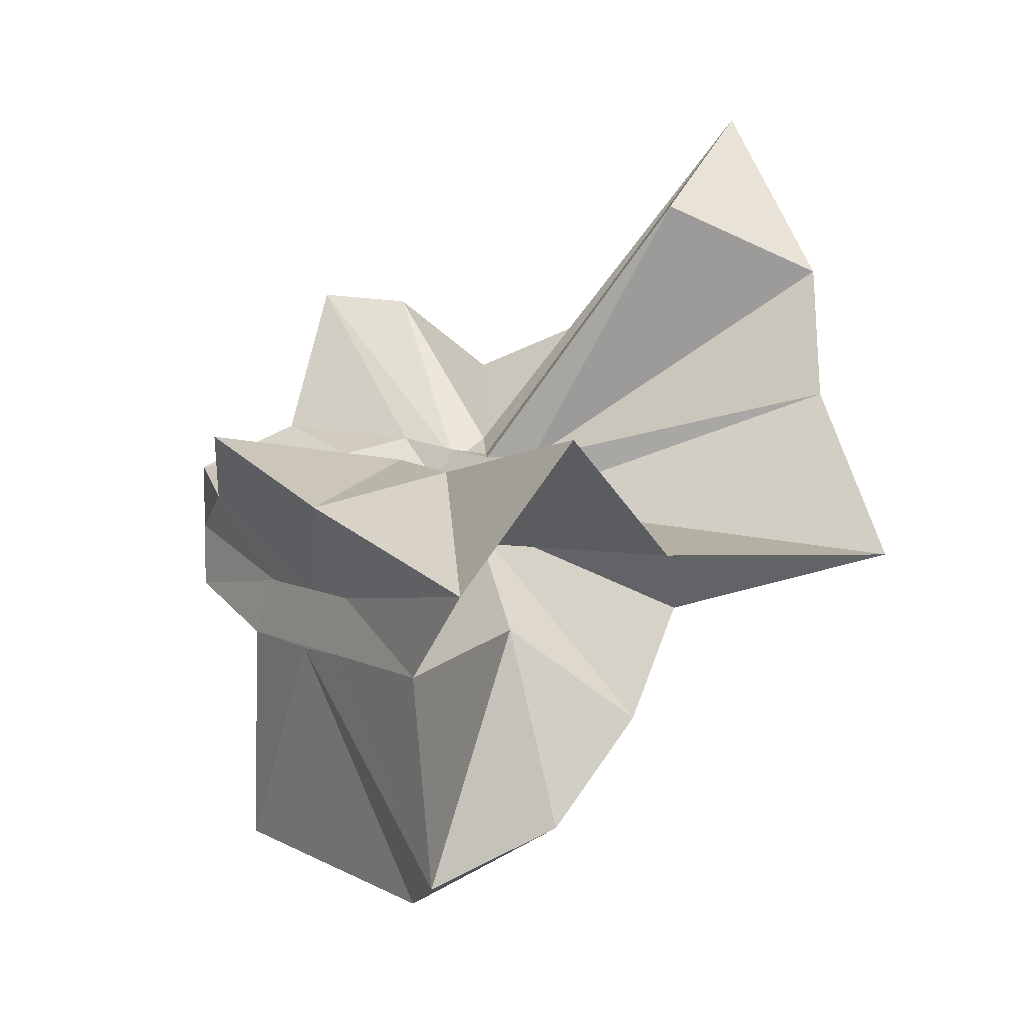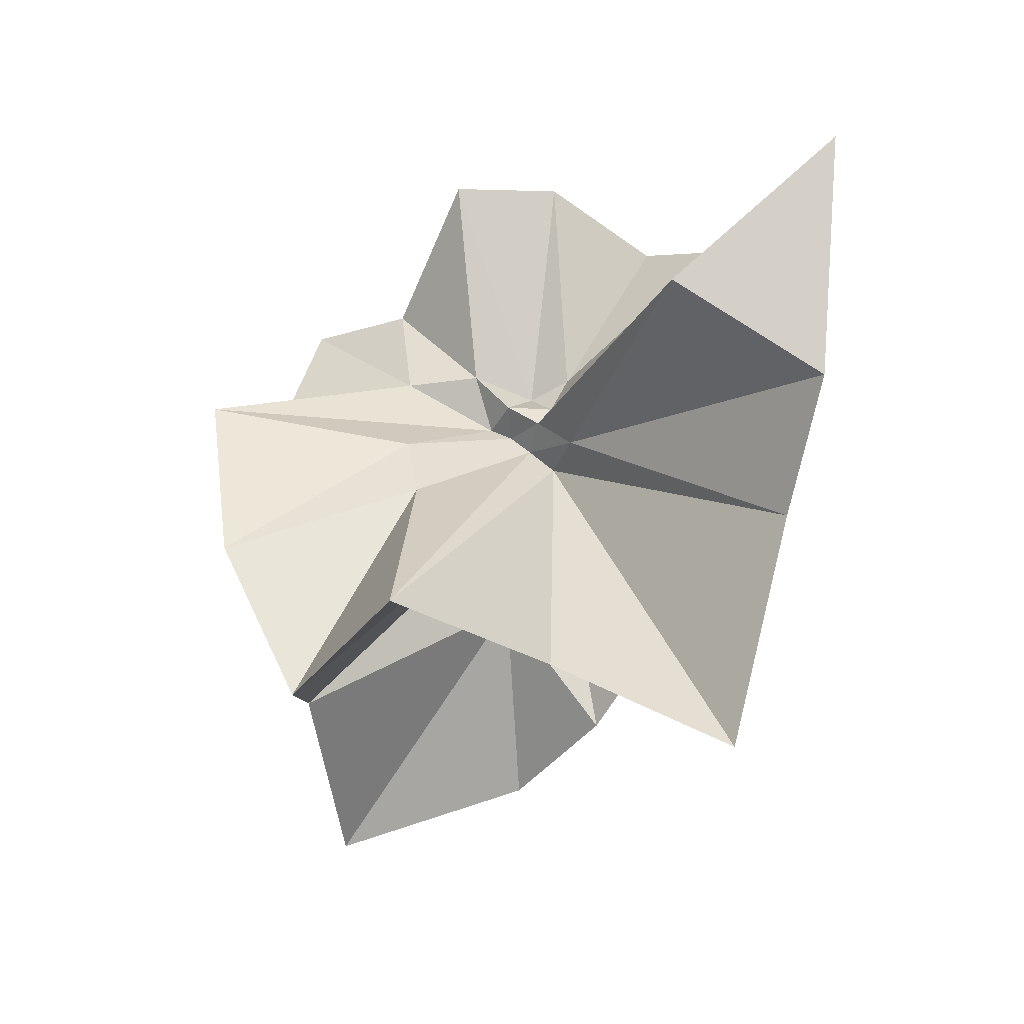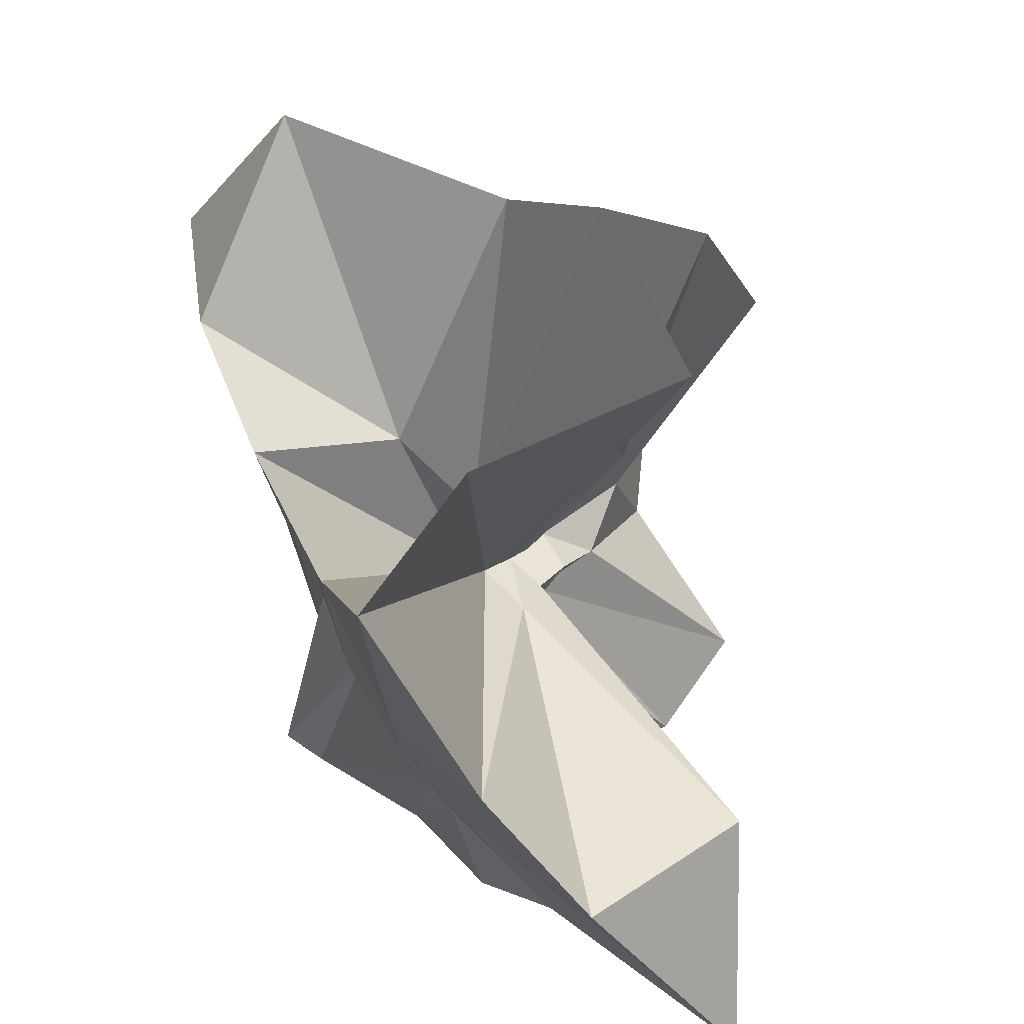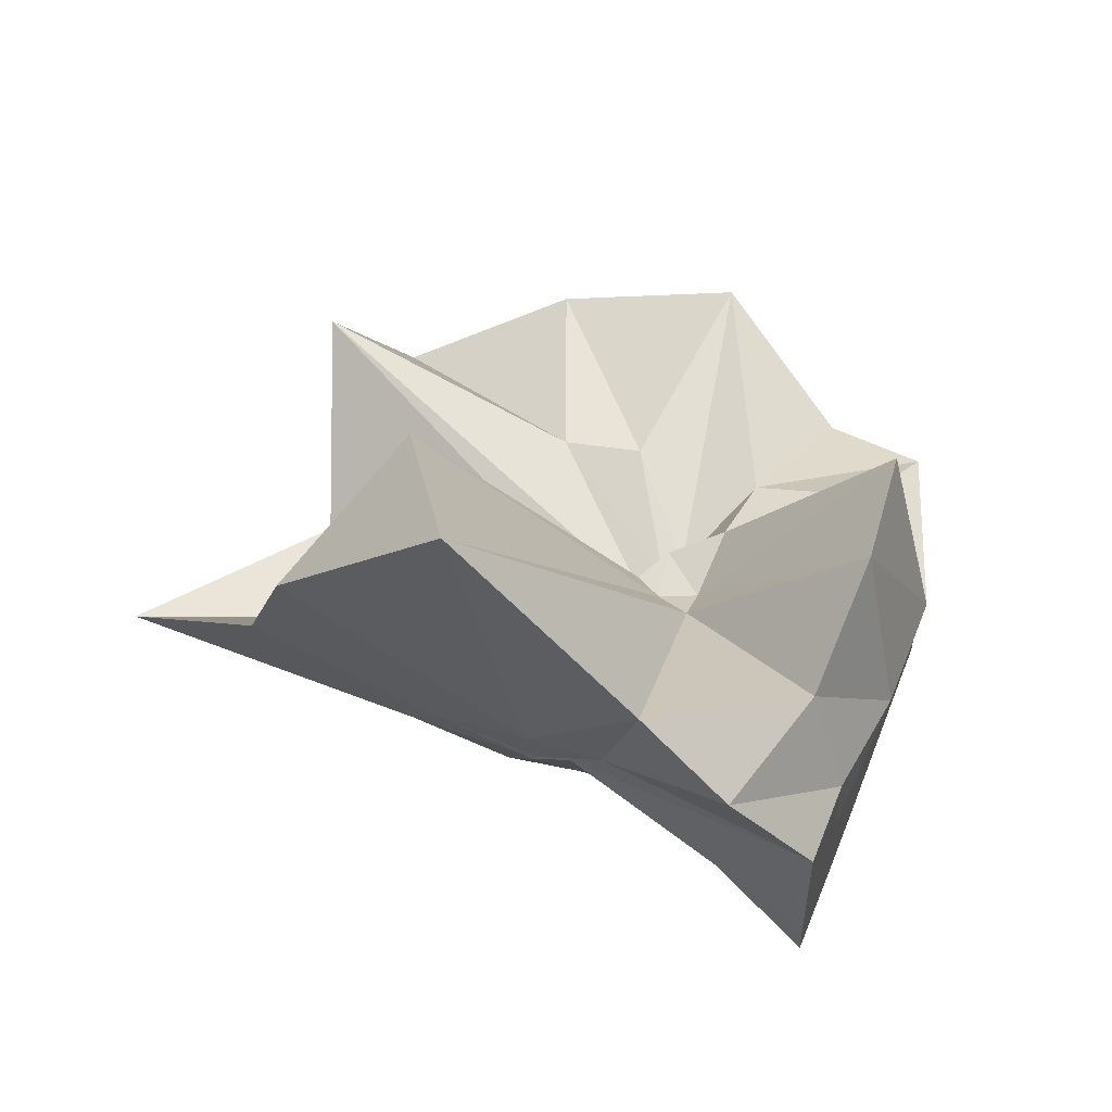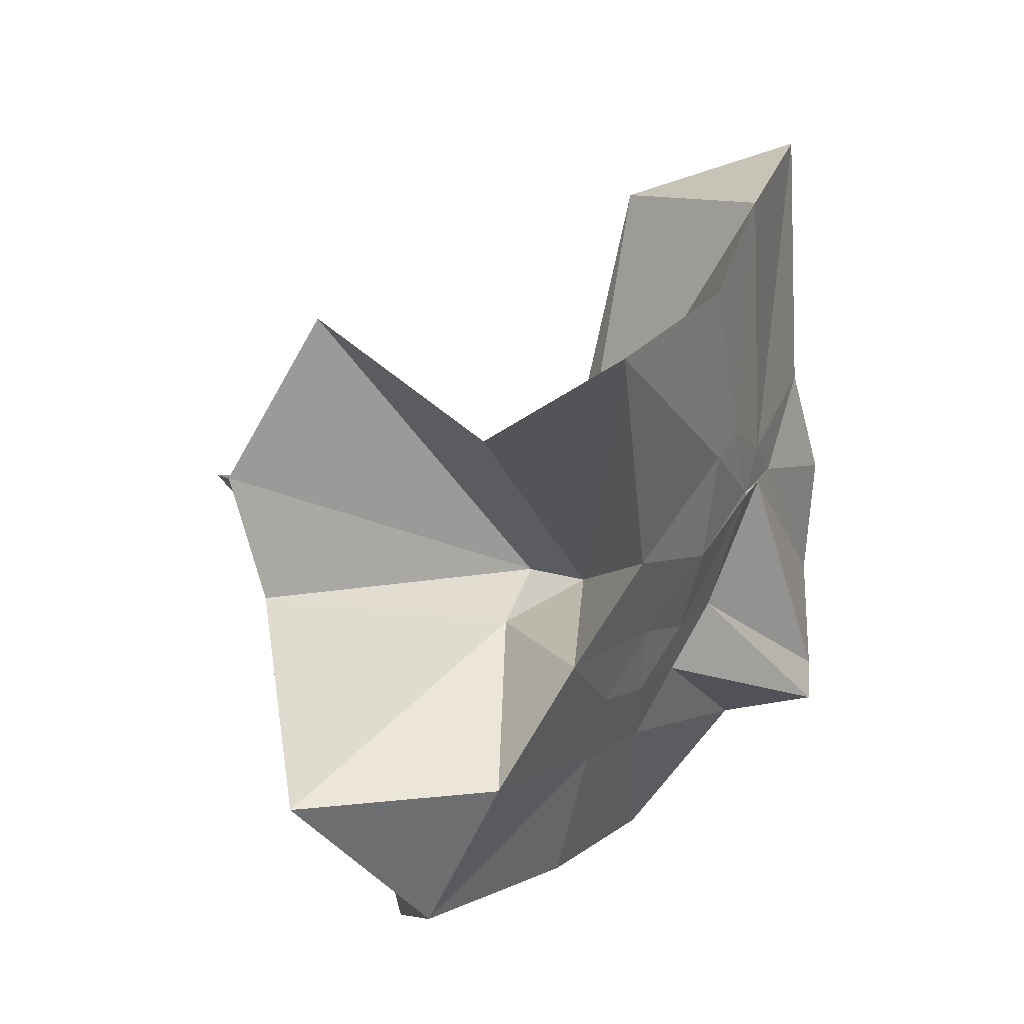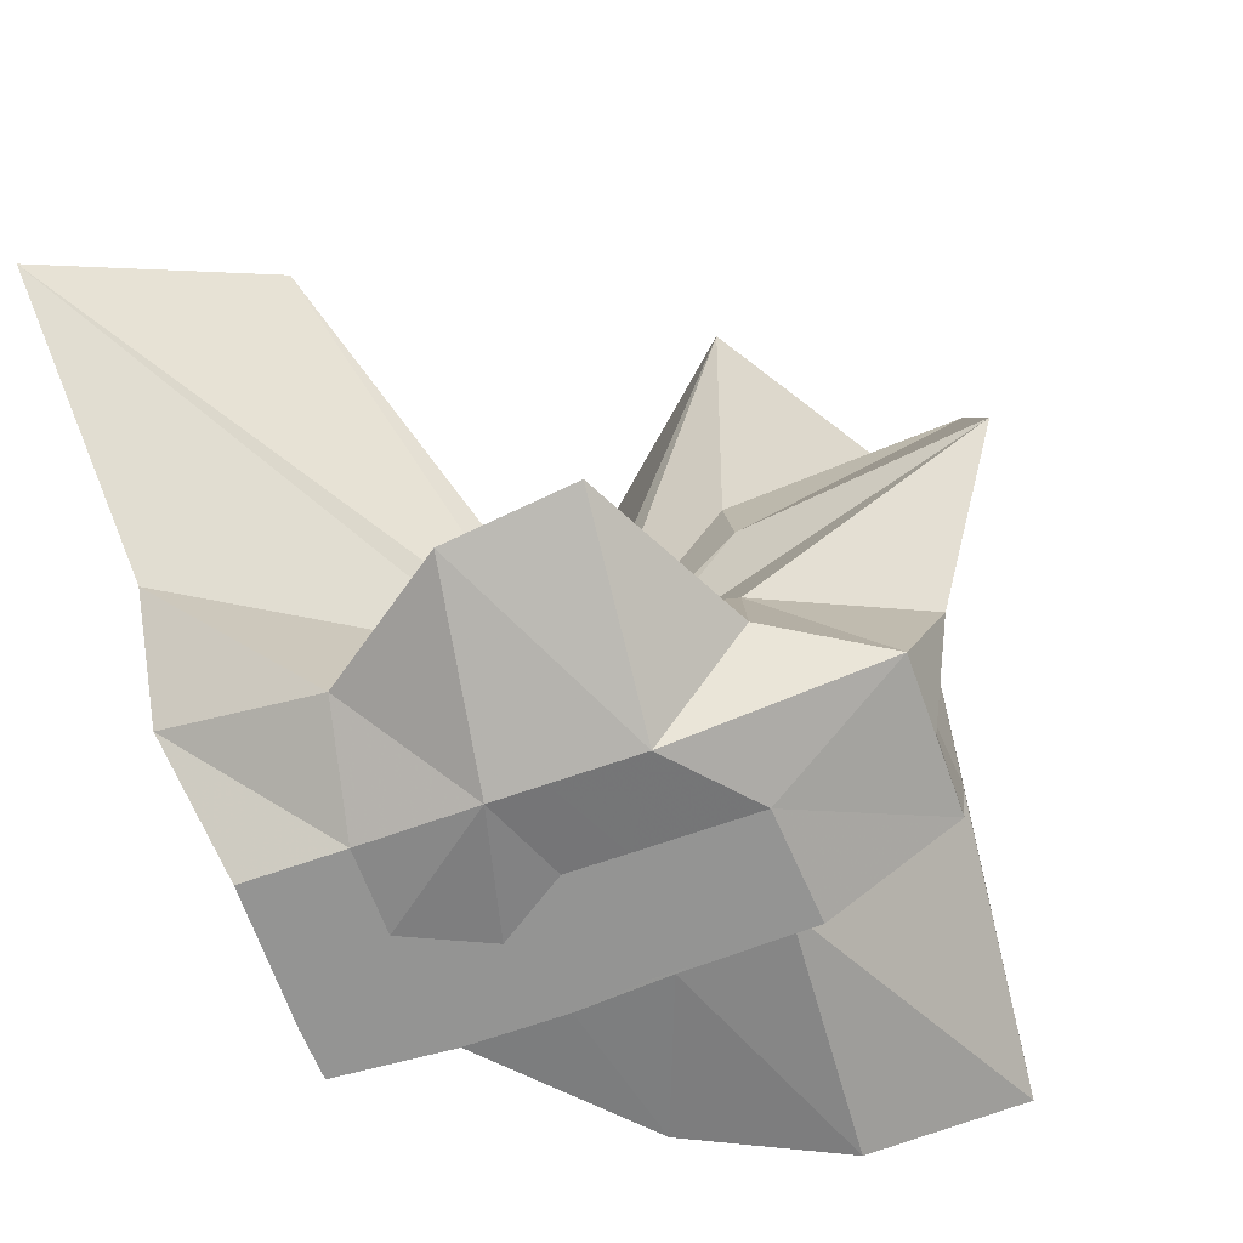
<metadata>
{"format":"obj","ext":"obj","renderer":"f3d","projection":"perspective","resolution":1024,"background":"white","views":[{"elev":6.5,"azim":-33.3,"up":"+Y"},{"elev":35.2,"azim":-1.1,"up":"+Y"},{"elev":77.4,"azim":120.7,"up":"+Z"},{"elev":52.8,"azim":111.4,"up":"+Y"},{"elev":-23.1,"azim":15.2,"up":"+Y"},{"elev":-67.0,"azim":-160.5,"up":"+Z"}]}
</metadata>
<code>
v -0.6088 -0.0831 0.2565
v -0.5897 -0.08236 -0.3569
v -0.3882 -0.03187 -0.05908
v -0.3804 -0.0006608 0.03365
v -0.3288 0.2138 0.1595
v -0.4824 0.2874 0.09065
v -0.6126 -0.004418 -0.09037
v -0.6434 -0.03689 -0.1079
v -0.7621 0.004073 -0.03713
v -0.9598 -0.02296 0.1228
v -0.8661 -0.1373 0.01943
v -0.8745 -0.2 0.02289
v -0.8433 -0.4326 0.1592
v -0.6377 -0.4091 0.09159
v -0.5459 -0.2809 -0.01843
v -0.4994 -0.2027 -0.02795
v -0.4329 -0.1216 -0.01983
v -0.3882 -0.02745 -0.06868
v -0.3726 0.02385 -0.06508
v -0.3083 0.3936 -0.01804
v -0.5964 -0.003685 -0.1185
v -0.6465 0.004688 -0.1108
v -0.6663 -0.03334 -0.1197
v -0.9812 0.03819 -0.06118
v -0.8666 -0.1373 -0.0604
v -0.8745 -0.2 -0.05489
v -0.8745 -0.2028 -0.06006
v -0.7509 -0.5091 -0.03392
v -0.5841 -0.3253 -0.08763
v -0.5238 -0.2467 -0.09459
v -0.4762 -0.1704 -0.1048
v -0.3882 -0.0337 -0.06525
v -0.3726 0.03034 -0.1411
v -0.3412 0.1693 -0.1865
v -0.5765 0.01198 -0.1546
v -0.6185 -0.01268 -0.1526
v -0.6837 0.01645 -0.1578
v -0.7619 0.001655 -0.1657
v -0.9059 -0.04372 -0.2071
v -0.8667 -0.1373 -0.1451
v -0.8745 -0.2 -0.1765
v -0.8487 -0.4525 -0.2358
v -0.6487 -0.4181 -0.201
v -0.5455 -0.2713 -0.1731
v -0.4979 -0.2018 -0.1566
v -0.4518 -0.1282 -0.1512
v -0.3804 -0.0004542 -0.1064
v -0.3333 0.0902 -0.2783
v -0.4745 0.09115 -0.3143
v -0.5876 0.1738 -0.3258
v -0.7021 0.1835 -0.3154
v -0.7725 0.02745 -0.2784
v -0.8745 -0.01961 -0.3098
v -0.8745 -0.08987 -0.3098
v -0.8745 -0.1592 -0.3098
v -0.7358 -0.166 -0.3569
v -0.7191 -0.3948 -0.3333
v -0.5868 -0.329 -0.3357
v -0.4713 -0.1921 -0.3569
v -0.3673 -0.1843 -0.3569
v -0.3647 -0.1386 -0.3569
v -0.3647 -0.01177 -0.3569
v -0.3958 -0.04314 0.06633
v -0.3643 0.07761 0.2154
v -0.5769 -0.004213 -0.04896
v -0.6215 -0.04608 -0.09198
v -0.7513 -0.004258 0.04241
v -0.8812 -0.1023 0.2784
v -0.8745 -0.2 0.1755
v -0.6505 -0.1922 0.01673
v -0.5487 -0.2886 0.1157
v -0.477 -0.1711 0.09627
v -0.4275 -0.07966 0.3961
v -0.5946 -0.06015 -0.07435
v -0.7731 0.05149 0.3184
v -0.6408 -0.1016 -0.05673
v -0.5996 -0.08557 -0.1452
v -0.4544 -0.01177 -0.3569
v -0.5608 -0.003918 -0.3725
v -0.6863 -0.003921 -0.3726
v -0.6863 -0.003918 -0.3726
v -0.749 -0.08236 -0.3569
v -0.7563 -0.1836 -0.3569
v -0.6408 -0.1867 -0.3569
v -0.559 -0.1922 -0.3569
v -0.4687 -0.1922 -0.3569
v -0.456 -0.08763 -0.3569
v -0.5608 -0.003918 -0.3726
v -0.6078 -0.003917 -0.3726
v -0.642 -0.08259 -0.3569
v -0.6196 -0.185 -0.3569
v -0.5311 -0.1215 -0.3569
f 3 18 4
f 4 18 19
f 4 19 5
f 5 19 20
f 5 20 6
f 6 20 21
f 6 21 7
f 7 21 22
f 7 22 8
f 8 22 23
f 8 23 9
f 9 23 24
f 9 24 10
f 10 24 25
f 10 25 11
f 11 25 26
f 11 26 12
f 12 26 27
f 12 27 13
f 13 27 28
f 13 28 14
f 14 28 29
f 14 29 15
f 15 29 30
f 15 30 16
f 16 30 31
f 16 31 17
f 17 31 32
f 17 32 3
f 3 32 18
f 18 33 19
f 19 33 34
f 19 34 20
f 20 34 35
f 20 35 21
f 21 35 36
f 21 36 22
f 22 36 37
f 22 37 23
f 23 37 38
f 23 38 24
f 24 38 39
f 24 39 25
f 25 39 40
f 25 40 26
f 26 40 41
f 26 41 27
f 27 41 42
f 27 42 28
f 28 42 43
f 28 43 29
f 29 43 44
f 29 44 30
f 30 44 45
f 30 45 31
f 31 45 46
f 31 46 32
f 32 46 47
f 32 47 18
f 18 47 33
f 33 48 34
f 34 48 49
f 34 49 35
f 35 49 50
f 35 50 36
f 36 50 51
f 36 51 37
f 37 51 52
f 37 52 38
f 38 52 53
f 38 53 39
f 39 53 54
f 39 54 40
f 40 54 55
f 40 55 41
f 41 55 56
f 41 56 42
f 42 56 57
f 42 57 43
f 43 57 58
f 43 58 44
f 44 58 59
f 44 59 45
f 45 59 60
f 45 60 46
f 46 60 61
f 46 61 47
f 47 61 62
f 47 62 33
f 33 62 48
f 63 64 73
f 64 74 73
f 64 65 74
f 65 66 74
f 66 75 74
f 66 67 75
f 67 68 75
f 68 76 75
f 68 69 76
f 69 70 76
f 70 77 76
f 70 71 77
f 71 72 77
f 72 73 77
f 72 63 73
f 78 88 79
f 79 88 89
f 79 89 80
f 80 89 81
f 81 89 90
f 81 90 82
f 82 90 83
f 83 90 91
f 83 91 84
f 84 91 85
f 85 91 92
f 85 92 86
f 86 92 87
f 87 92 88
f 87 88 78
f 3 4 63
f 63 4 64
f 4 5 64
f 64 5 65
f 5 6 65
f 6 7 65
f 65 7 66
f 7 8 66
f 66 8 67
f 8 9 67
f 9 10 67
f 67 10 68
f 10 11 68
f 68 11 69
f 11 12 69
f 12 13 69
f 69 13 70
f 13 14 70
f 70 14 71
f 14 15 71
f 15 16 71
f 71 16 72
f 16 17 72
f 72 17 63
f 17 3 63
f 48 78 49
f 49 78 79
f 49 79 50
f 50 79 80
f 50 80 51
f 51 80 52
f 52 80 81
f 52 81 53
f 53 81 82
f 53 82 54
f 54 82 55
f 55 82 83
f 55 83 56
f 56 83 84
f 56 84 57
f 57 84 58
f 58 84 85
f 58 85 59
f 59 85 86
f 59 86 60
f 60 86 61
f 61 86 87
f 61 87 62
f 62 87 78
f 62 78 48
f 73 74 1
f 74 75 1
f 75 76 1
f 76 77 1
f 77 73 1
f 89 88 2
f 90 89 2
f 91 90 2
f 92 91 2
f 88 92 2

</code>
